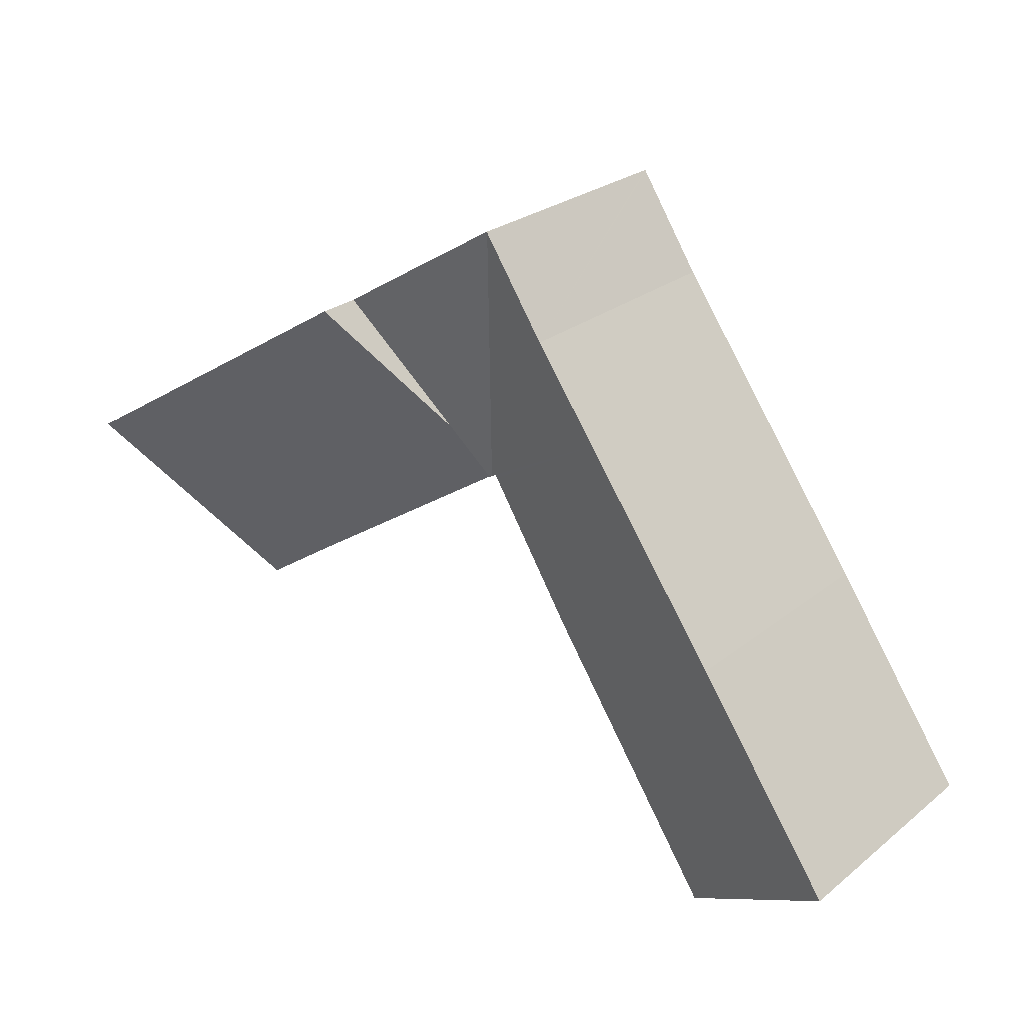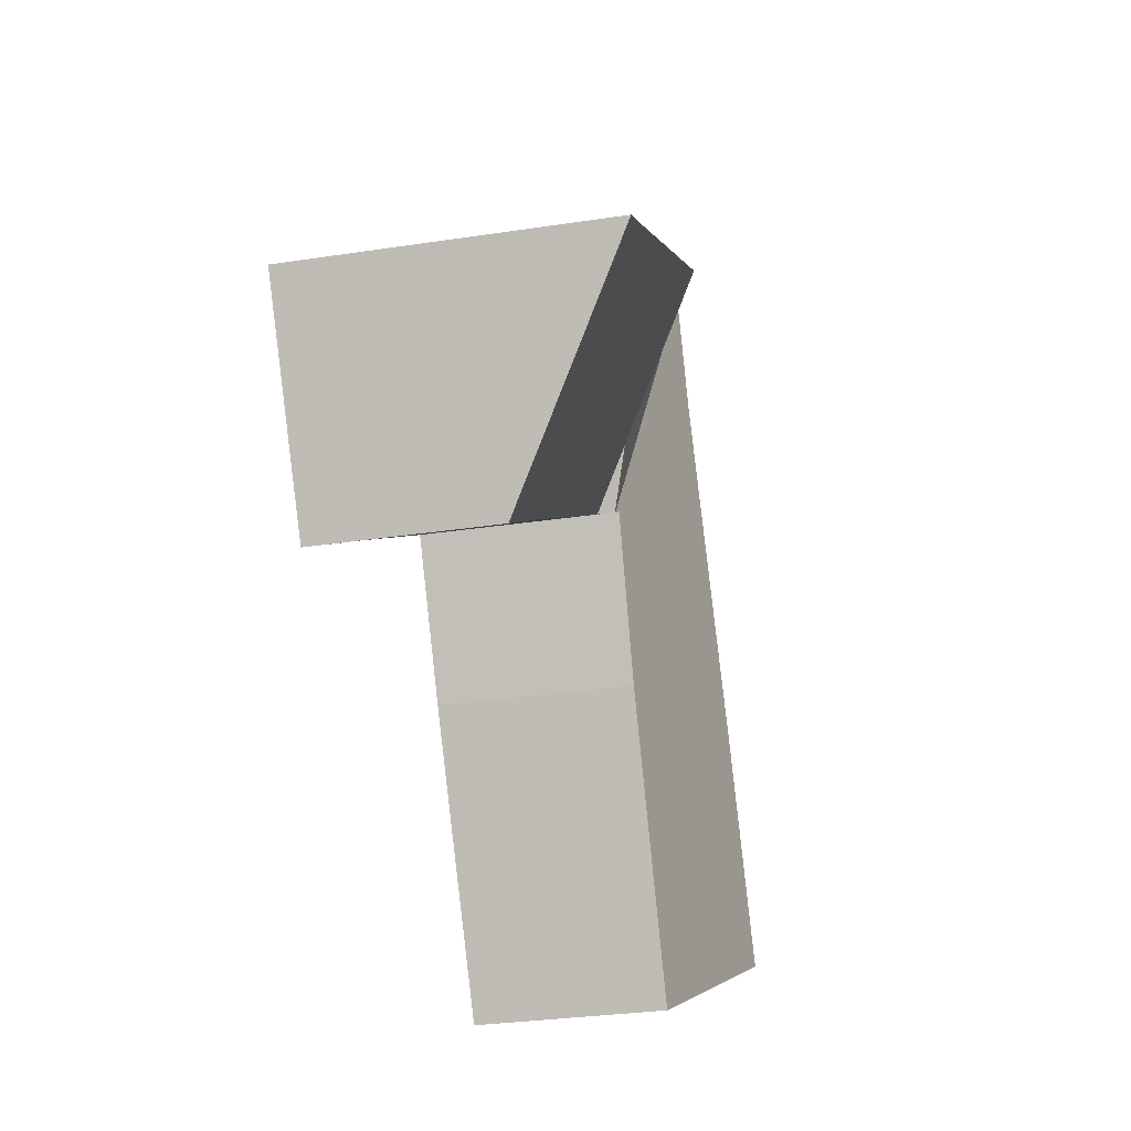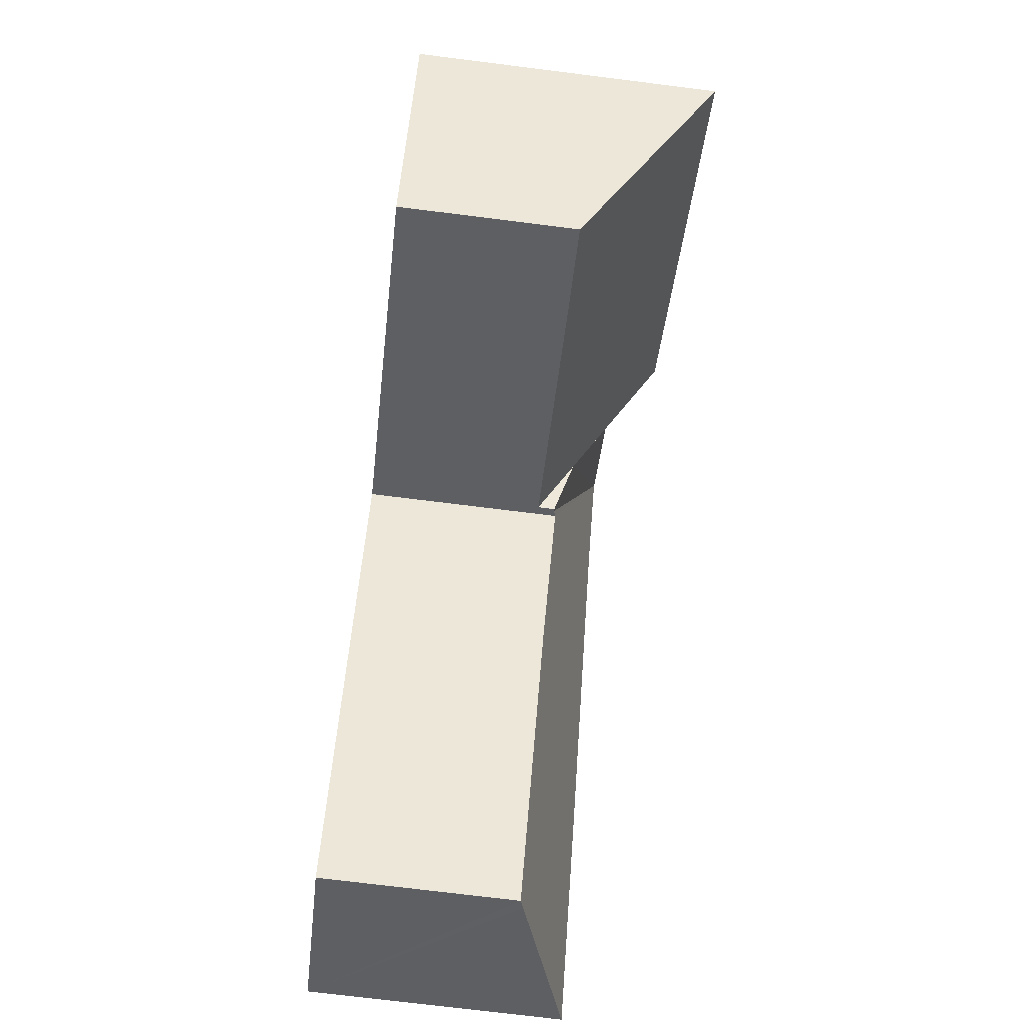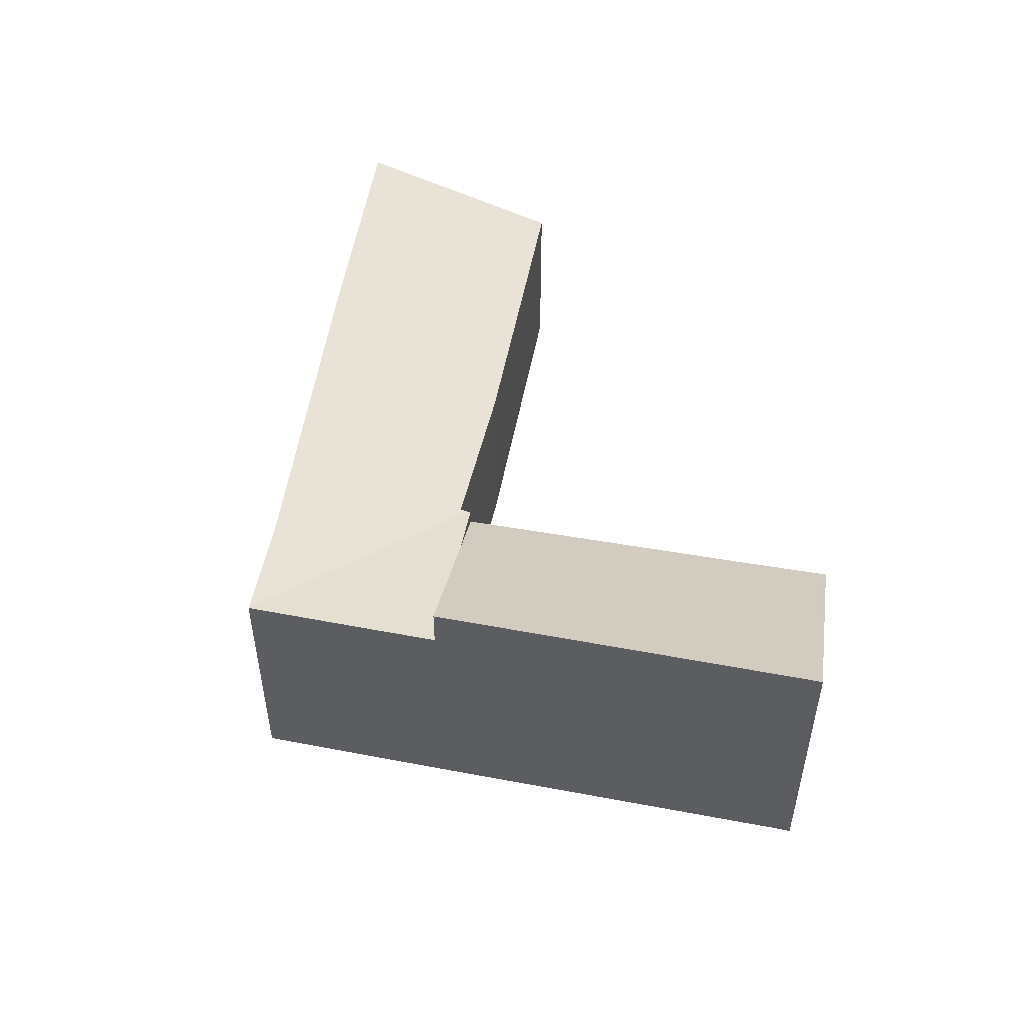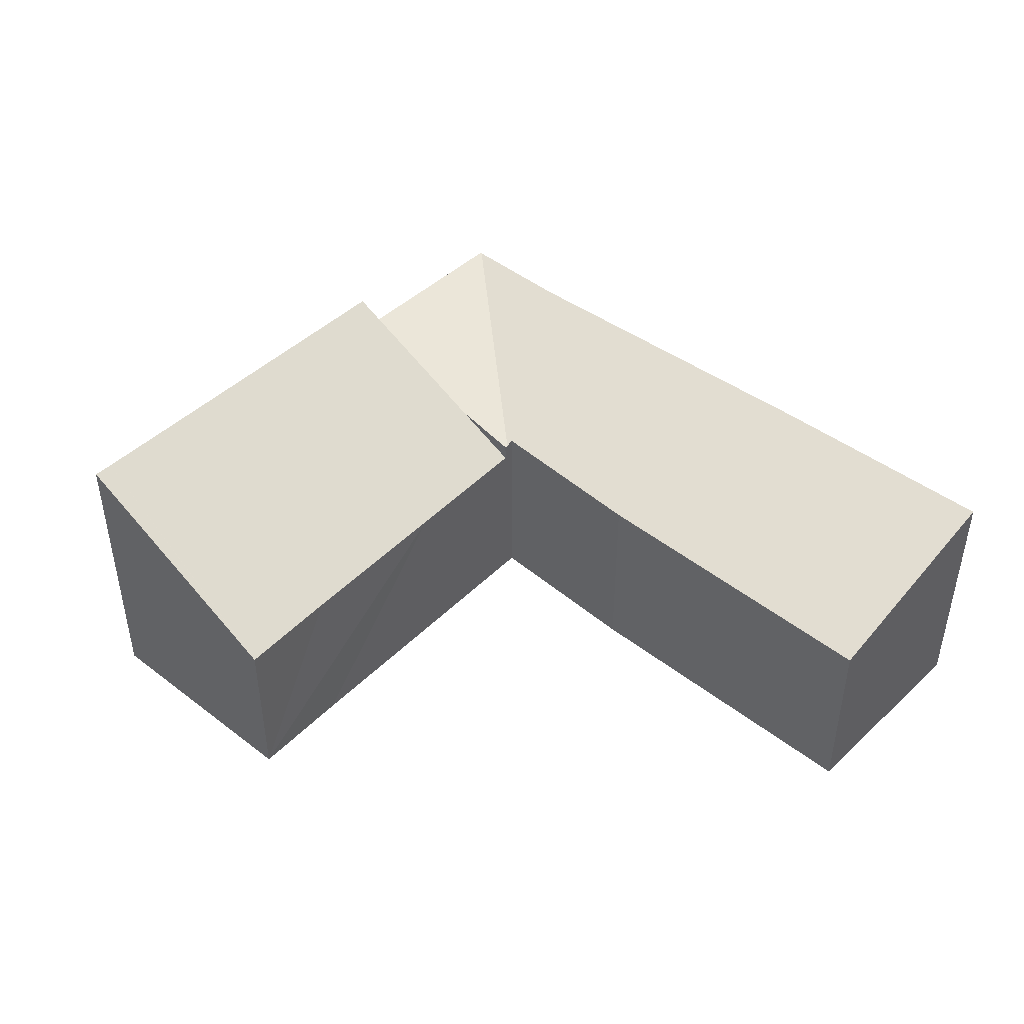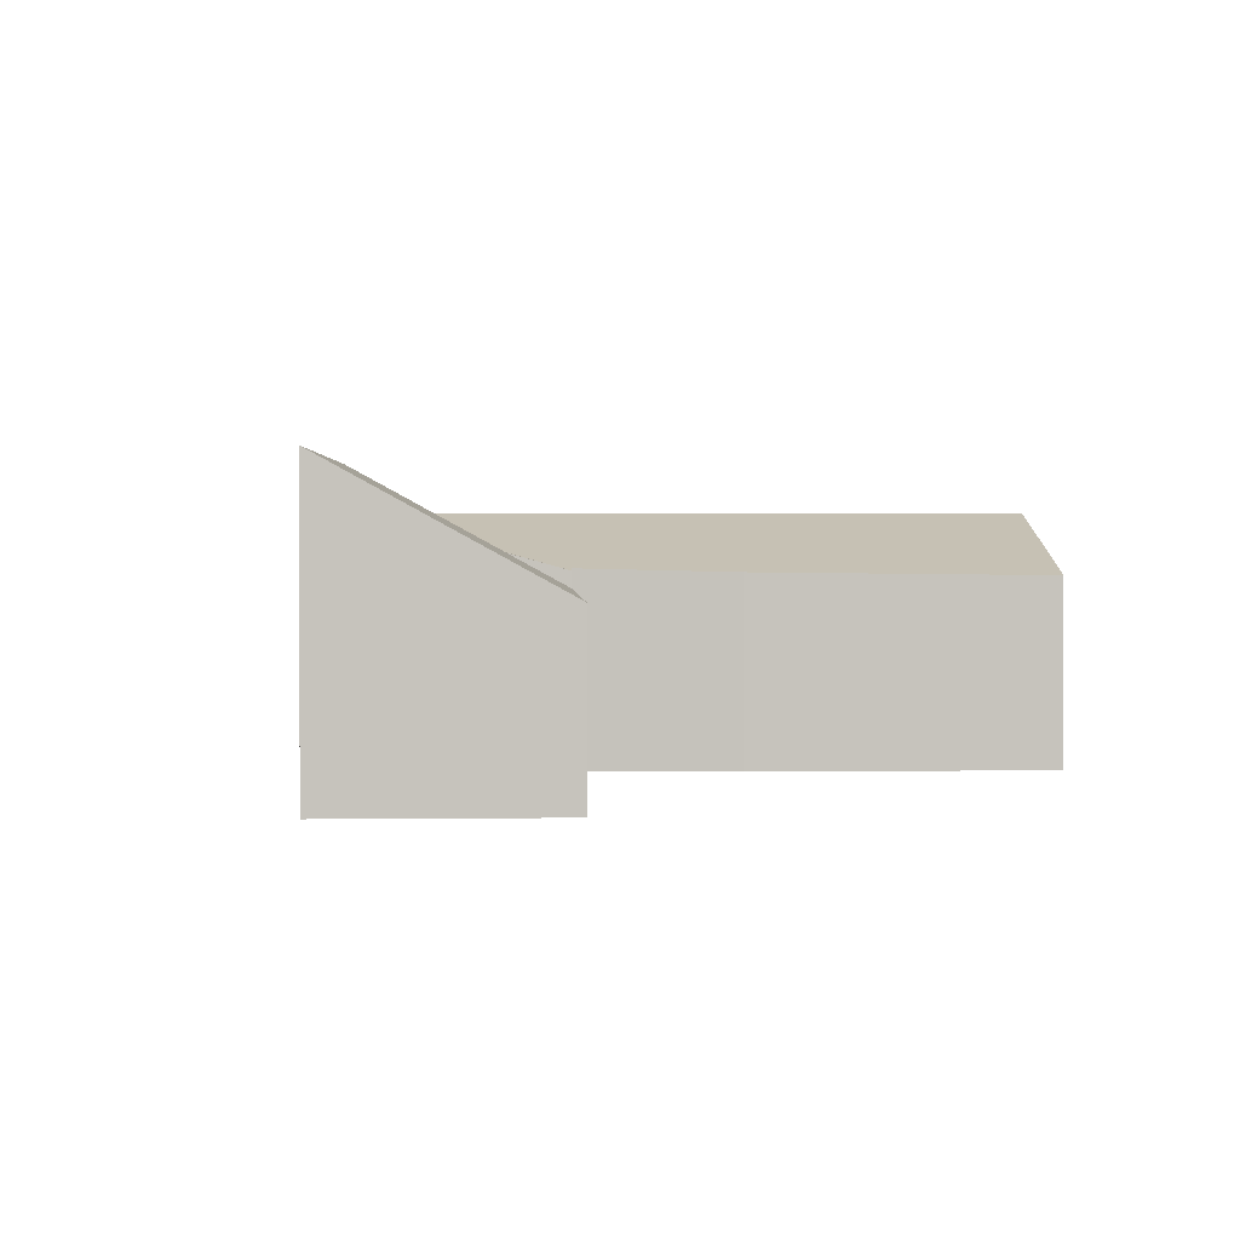
<metadata>
{"format":"obj","ext":"obj","renderer":"f3d","projection":"perspective","resolution":1024,"background":"white","views":[{"elev":25.4,"azim":-141.7,"up":"+Z"},{"elev":-31.8,"azim":102.0,"up":"+Z"},{"elev":-73.7,"azim":82.9,"up":"+Z"},{"elev":51.6,"azim":43.4,"up":"+Y"},{"elev":45.5,"azim":164.7,"up":"+Y"},{"elev":1.5,"azim":120.4,"up":"+Y"}]}
</metadata>
<code>
v  14.82 6.584 10.59
v  17.21 5.457 6.695
v  13.71 5.518 8.989
v  17.56 9.212 14.54
v  21.47 5.382 3.906
v  27.43 9.2 8.415
v  24.07 5.32 2.165
v  24.21 5.457 2.373
v  27.05 8.312 6.743
v  27.95 9.205 8.107
v  27.95 -4.964e-16 8.107
v  24.07 -1.326e-16 2.165
v  27.05 -4.129e-16 6.743
v  24.21 -1.453e-16 2.373
v  21.47 -2.392e-16 3.906
v  17.21 -4.099e-16 6.695
v  13.71 -5.504e-16 8.989
v  17.56 -8.904e-16 14.54
v  14.82 -6.486e-16 10.59
v  27.43 -5.153e-16 8.415
v  13.63 6.05 9.046
v  13.71 6.049 8.989
v  12.29 7.89 17.75
v  17.56 7.904 14.54
v  16.11 7.904 15.44
v  12.3 7.9 17.77
v  5.241 6.018 -3.252
v  10.81 6.006 4.72
v  5.551 5.907 -3.444
v  0 7.891 4.832e-16
v  4.24 7.897 6.162
v  11.08 6.018 5.184
v  8.458 7.871 12.11
v  13.37 6.119 9.072
v  13.43 6.122 9.176
v  10.39 7.86 14.83
v  12.3 -1.088e-15 17.77
v  16.11 -9.456e-16 15.44
v  13.43 -5.619e-16 9.176
v  13.37 -5.555e-16 9.072
v  10.81 -2.89e-16 4.72
v  11.08 -3.174e-16 5.184
v  5.551 2.109e-16 -3.444
v  13.63 -5.539e-16 9.046
v  0 0 0
v  5.241 1.991e-16 -3.252
v  12.29 -1.087e-15 17.75
v  10.39 -9.079e-16 14.83
v  4.24 -3.773e-16 6.162
v  8.458 -7.413e-16 12.11
g defaultobject
f 1 2 3
f 2 1 4
f 2 4 5
f 5 4 6
f 5 6 7
f 7 6 8
f 8 6 9
f 9 6 10
f 11 9 10
f 9 11 8
f 8 11 7
f 7 11 12
f 12 11 13
f 12 13 14
f 12 5 7
f 5 12 2
f 2 12 15
f 2 15 16
f 2 16 3
f 3 16 17
f 1 18 4
f 18 1 3
f 18 3 17
f 18 17 19
f 18 6 4
f 6 18 20
f 6 20 10
f 10 20 11
f 16 19 17
f 19 16 18
f 18 16 20
f 20 16 15
f 20 15 12
f 20 12 13
f 20 13 11
f 13 12 14
f 21 1 22
f 1 21 23
f 1 23 24
f 24 23 25
f 25 23 26
f 27 28 29
f 28 27 30
f 28 30 31
f 28 31 32
f 32 31 33
f 32 33 34
f 34 33 35
f 35 23 21
f 23 35 36
f 36 35 33
f 37 25 26
f 25 37 24
f 24 37 18
f 18 37 38
f 18 1 24
f 1 18 22
f 22 18 17
f 17 18 19
f 39 34 35
f 34 39 32
f 32 39 28
f 28 39 40
f 28 40 41
f 41 40 42
f 41 29 28
f 29 41 43
f 17 21 22
f 21 39 35
f 39 21 17
f 39 17 44
f 27 45 30
f 45 27 29
f 45 29 43
f 45 43 46
f 23 37 26
f 37 23 36
f 37 36 47
f 47 36 48
f 45 31 30
f 31 45 49
f 31 49 33
f 33 49 50
f 33 50 36
f 36 50 48
f 46 49 45
f 49 46 43
f 49 43 41
f 49 41 50
f 50 41 42
f 50 42 40
f 50 40 48
f 48 40 39
f 48 39 44
f 48 44 17
f 48 17 19
f 48 19 18
f 48 18 37
f 37 18 38

</code>
